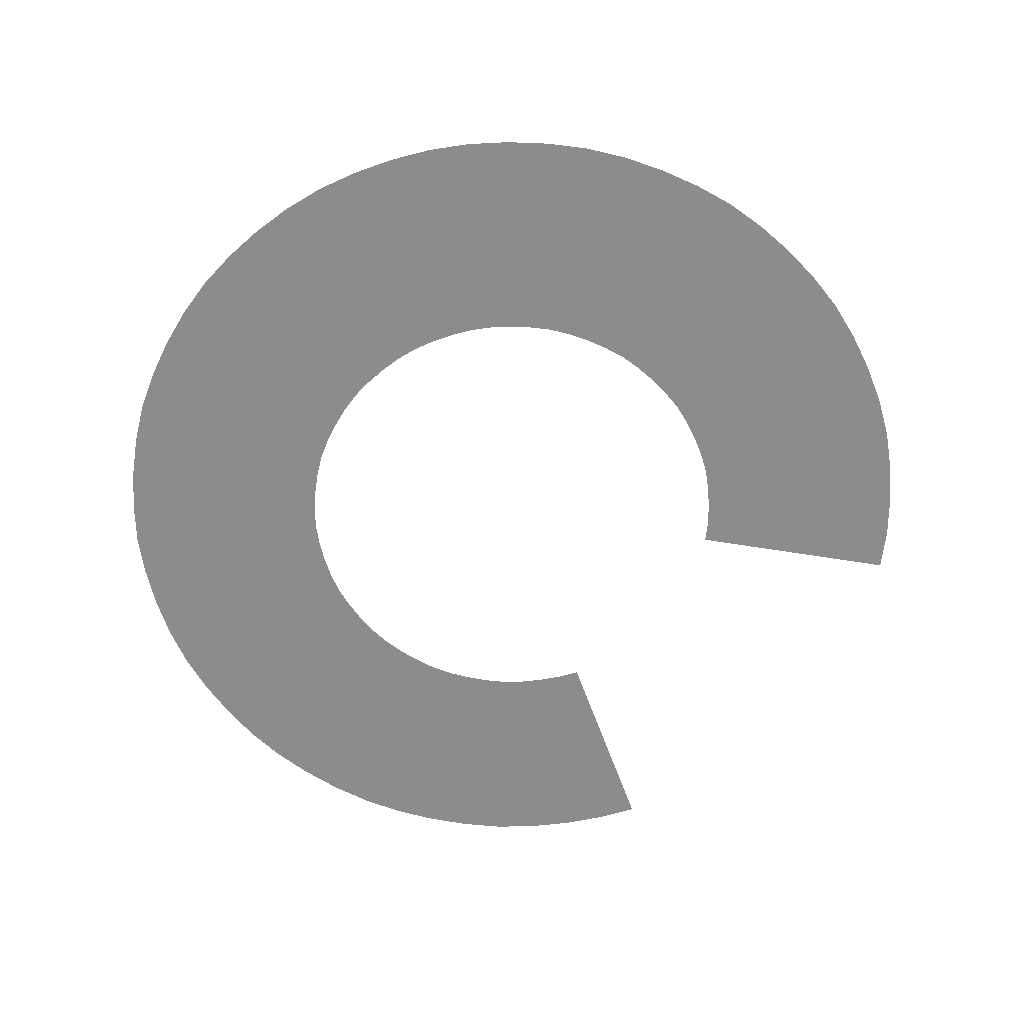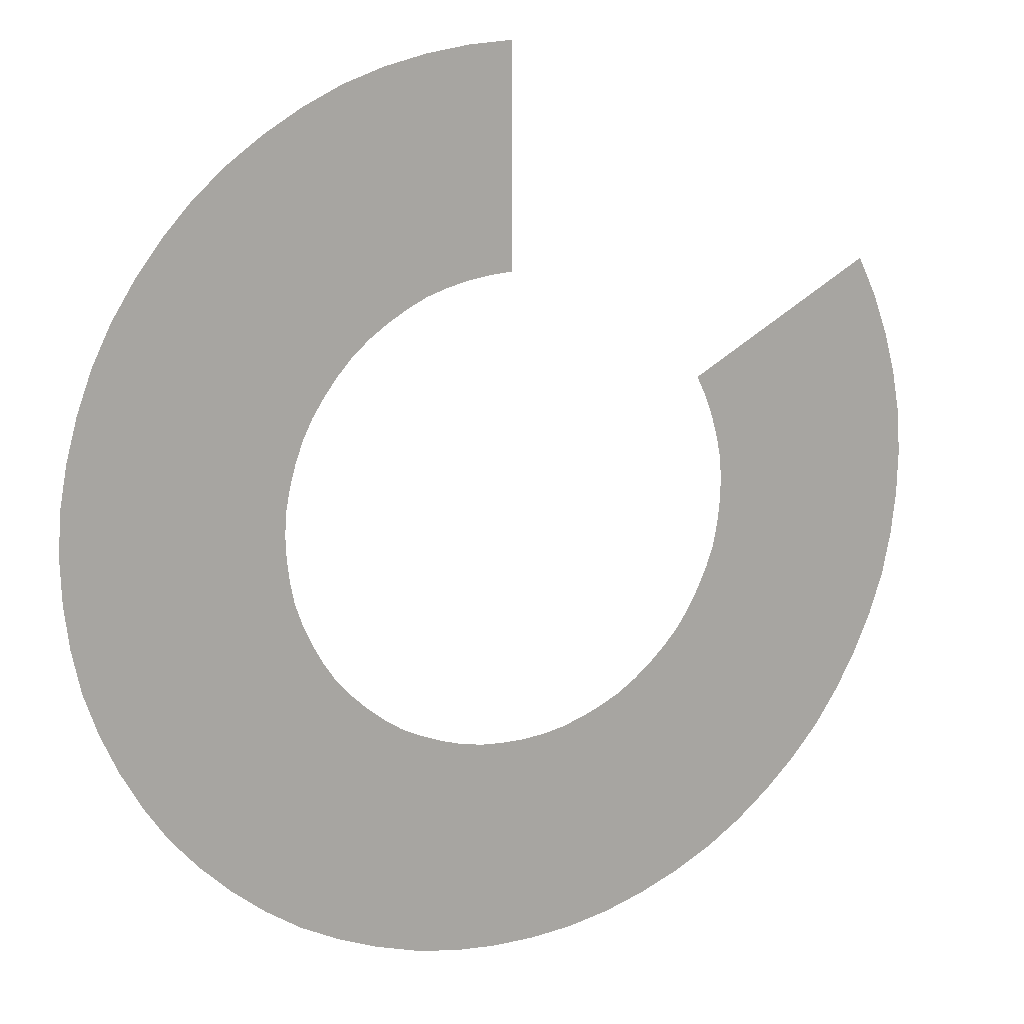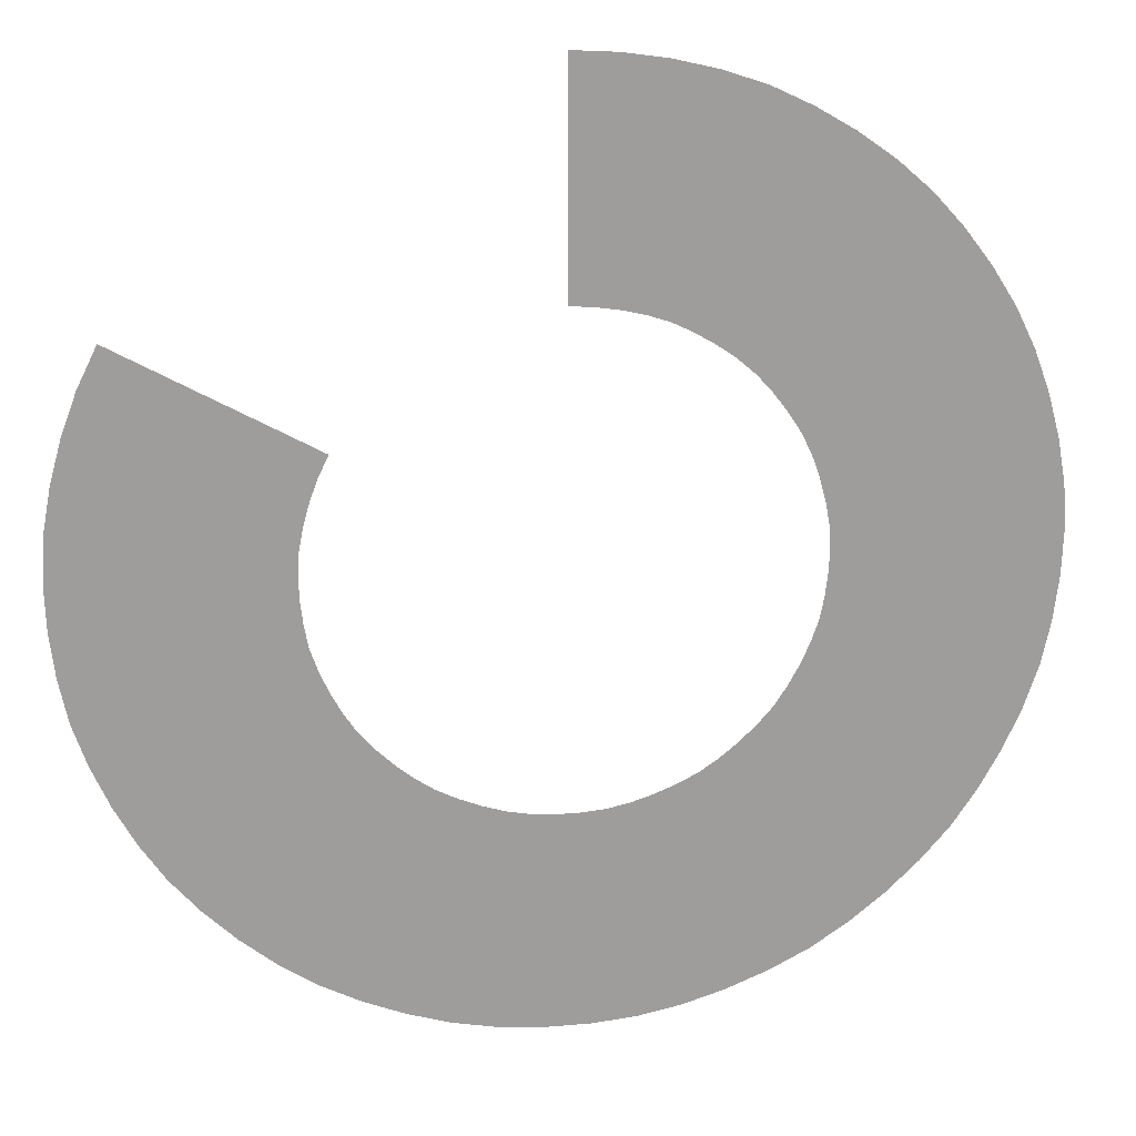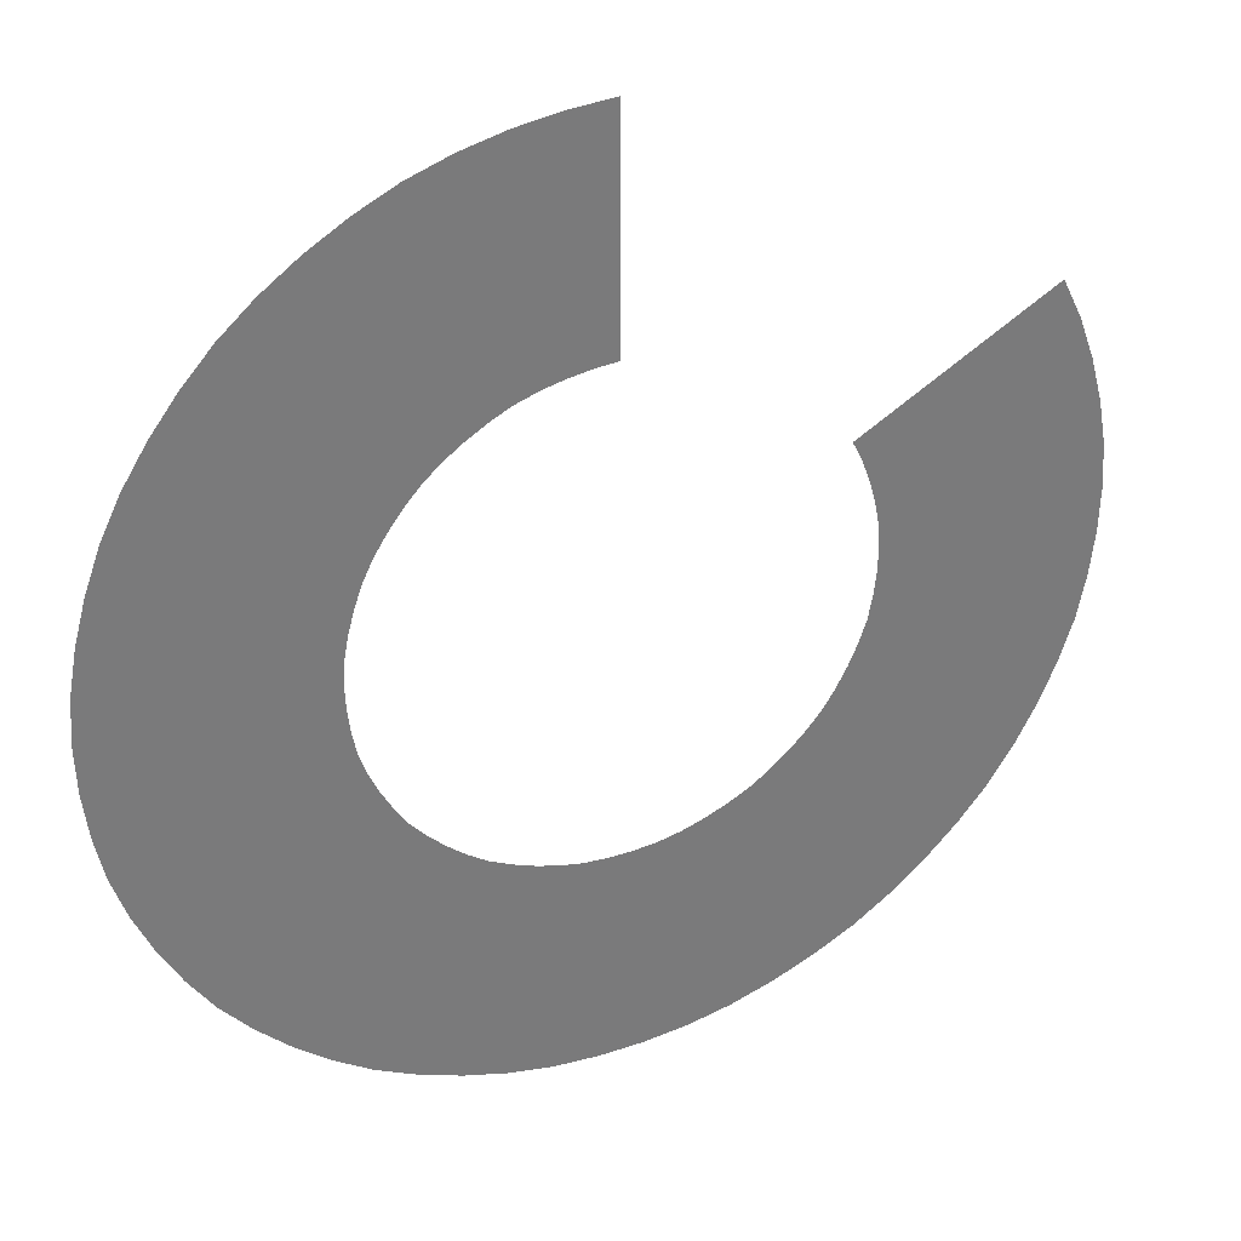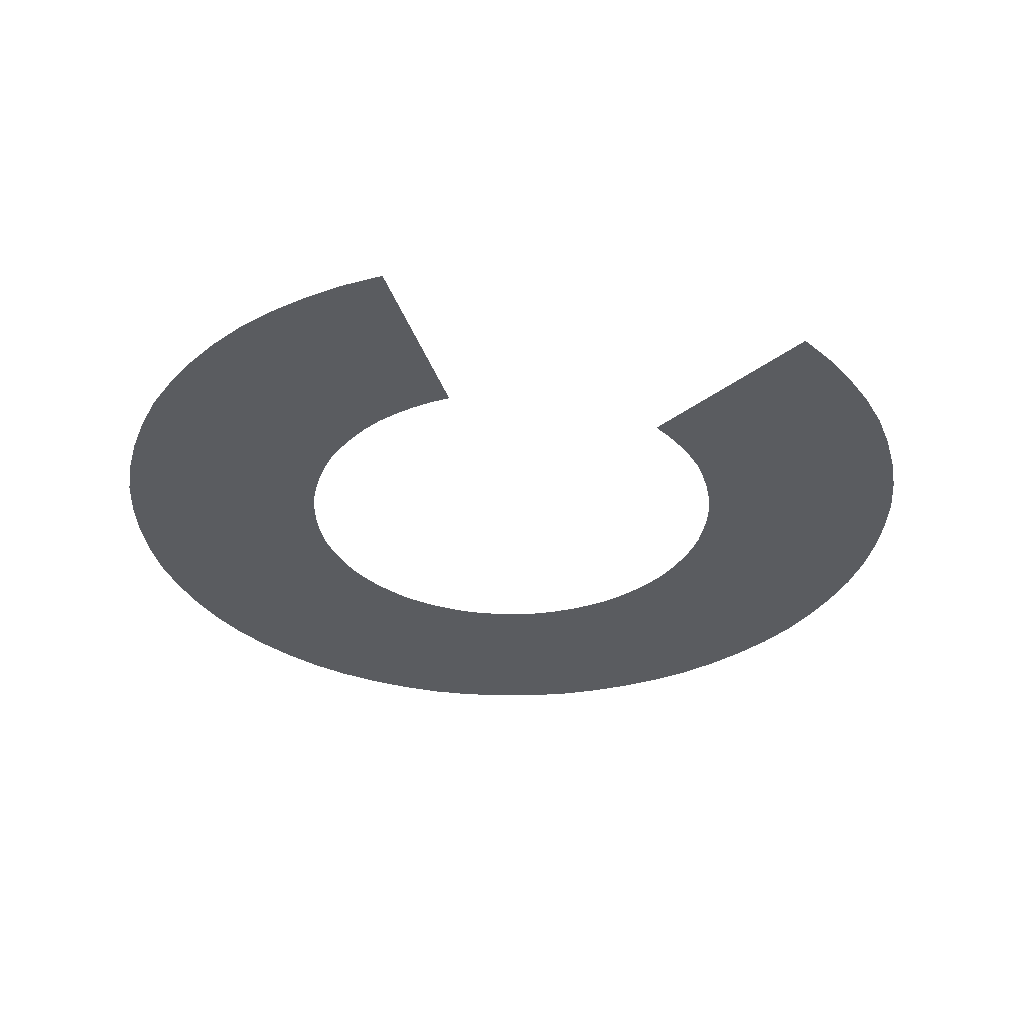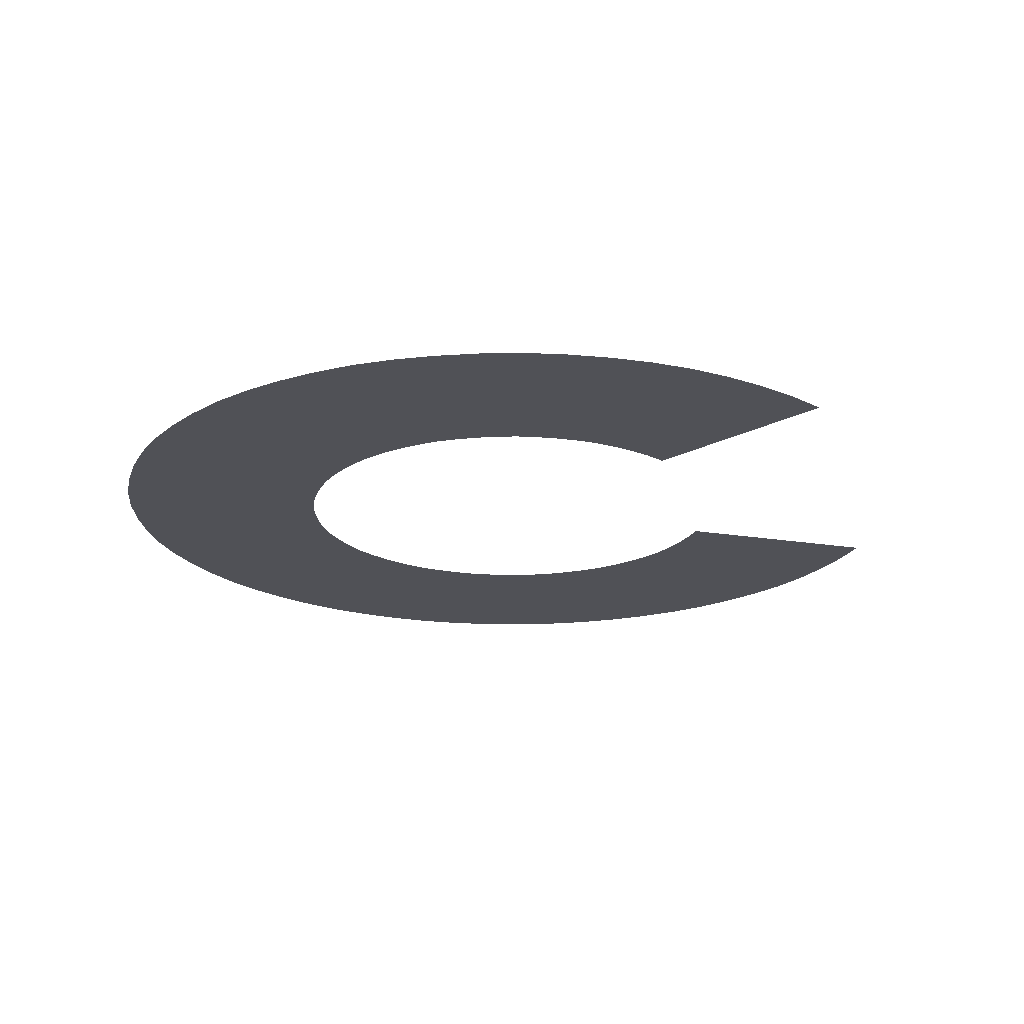
<metadata>
{"format":"obj","ext":"obj","renderer":"f3d","projection":"perspective","resolution":1024,"background":"white","views":[{"elev":-64.2,"azim":-160.0,"up":"+Y"},{"elev":14.9,"azim":153.5,"up":"+Z"},{"elev":19.9,"azim":-9.3,"up":"+Z"},{"elev":33.3,"azim":155.1,"up":"+Z"},{"elev":-34.0,"azim":-43.8,"up":"+Y"},{"elev":-20.4,"azim":-106.6,"up":"+Y"}]}
</metadata>
<code>
o Cube_Cube.001
v -0.9516 -0 0.5316
v -1.824 0 1.02
v -0 -0 1.092
v 0 0 2.092
v 0.3601 0 -1.027
v 0.26 0 -1.058
v 0.1569 0 -1.079
v 0.05142 0 -1.087
v -0.0543 0 -1.087
v -0.1597 0 -1.078
v -0.2629 0 -1.057
v -0.3628 0 -1.026
v -0.4599 0 -0.9863
v -0.5539 0 -0.9392
v -0.6414 0 -0.8804
v -0.7228 0 -0.8134
v -0.7985 0 -0.7401
v -0.8682 0 -0.6607
v -0.9262 -0 -0.5726
v -0.9762 0 -0.4803
v -1.019 0 -0.3844
v -1.053 0 -0.2852
v -1.073 0 -0.1819
v -1.085 0 -0.07715
v -1.089 0 0.02858
v -1.082 0 0.1344
v -1.062 0 0.2377
v -1.034 0 0.3386
v -0.998 0 0.4371
v -1.914 0 0.8386
v -1.985 0 0.6492
v -2.038 0 0.4544
v -2.075 0 0.2555
v -2.089 -0 0.05442
v -2.083 -0 -0.1468
v -2.06 -0 -0.347
v -2.019 0 -0.5452
v -1.954 0 -0.7371
v -1.873 0 -0.9222
v -1.776 0 -1.099
v -1.663 0 -1.267
v -1.532 0 -1.42
v -1.387 0 -1.561
v -1.231 0 -1.688
v -1.063 0 -1.8
v -0.8829 0 -1.892
v -0.6958 0 -1.969
v -0.5025 0 -2.028
v -0.3041 0 -2.068
v -0.1034 0 -2.086
v 0.09788 0 -2.086
v 0.1058 -0 1.084
v 0.2987 0 -2.069
v 0.2098 0 1.068
v 0.4972 0 -2.029
v 0.6906 0 -1.971
v 0.878 0 -1.895
v 1.058 0 -1.803
v 1.226 0 -1.691
v 1.383 0 -1.564
v 1.528 0 -1.424
v 1.66 0 -1.272
v 1.773 0 -1.104
v 1.871 -0 -0.9271
v 1.953 -0 -0.7423
v 2.017 -0 -0.5504
v 2.059 -0 -0.3524
v 0.3119 -0 1.043
v 0.4115 -0 1.01
v 2.083 -0 -0.1523
v 0.5058 0 0.9638
v 2.089 -0 0.04895
v 0.5962 -0 0.9101
v 2.075 -0 0.2501
v 2.039 -0 0.449
v 0.6822 0 0.8494
v 0.7619 -0 0.7801
v 0.8322 0 0.7013
v 0.8959 0 0.6175
v 0.9528 0 0.529
v 0.9993 0 0.4346
v 1.035 0 0.3359
v 1.063 0 0.2349
v 1.082 0 0.1316
v 1.089 0 0.02571
v 1.085 0 -0.08003
v 1.073 0 -0.1847
v 1.052 0 -0.2878
v 1.986 0 0.6439
v 1.018 0 -0.3871
v 1.916 -0 0.8337
v 0.9749 0 -0.4828
v 1.827 -0 1.015
v 1.719 -0 1.186
v 0.9246 0 -0.575
v 0.8667 0 -0.6631
v 1.597 0 1.346
v 1.461 0 1.495
v 1.309 0 1.629
v 0.7966 0 -0.7423
v 1.145 0 1.746
v 0.7206 0 -0.8152
v 0.9712 0 1.849
v 0.7888 -0 1.936
v 0.5972 0 2.002
v 0.4007 -0 2.049
v 0.639 0 -0.8819
v 0.5516 0 -0.9409
v 0.4574 0 -0.9876
v 0.2012 0 2.079
f 67 66 88 87
f 53 51 8 7
f 44 43 16 15
f 66 65 90 88
f 98 97 78 77
f 45 44 15 14
f 70 67 87 86
f 72 70 86 85
f 74 72 85 84
f 75 74 84 83
f 89 75 83 82
f 65 64 92 90
f 62 61 100 96
f 63 62 96 95
f 60 59 107 102
f 61 60 102 100
f 59 58 108 107
f 97 94 79 78
f 94 93 80 79
f 46 45 14 13
f 99 98 77 76
f 49 48 11 10
f 47 46 13 12
f 57 56 5 109
f 103 101 73 71
f 104 103 71 69
f 58 57 109 108
f 56 55 6 5
f 105 104 69 68
f 55 53 7 6
f 110 106 54 52
f 48 47 12 11
f 30 2 1 29
f 51 50 9 8
f 106 105 68 54
f 50 49 10 9
f 4 110 52 3
f 101 99 76 73
f 93 91 81 80
f 91 89 82 81
f 31 30 29 28
f 32 31 28 27
f 33 32 27 26
f 34 33 26 25
f 35 34 25 24
f 36 35 24 23
f 37 36 23 22
f 38 37 22 21
f 39 38 21 20
f 40 39 20 19
f 41 40 19 18
f 42 41 18 17
f 43 42 17 16
f 64 63 95 92

</code>
